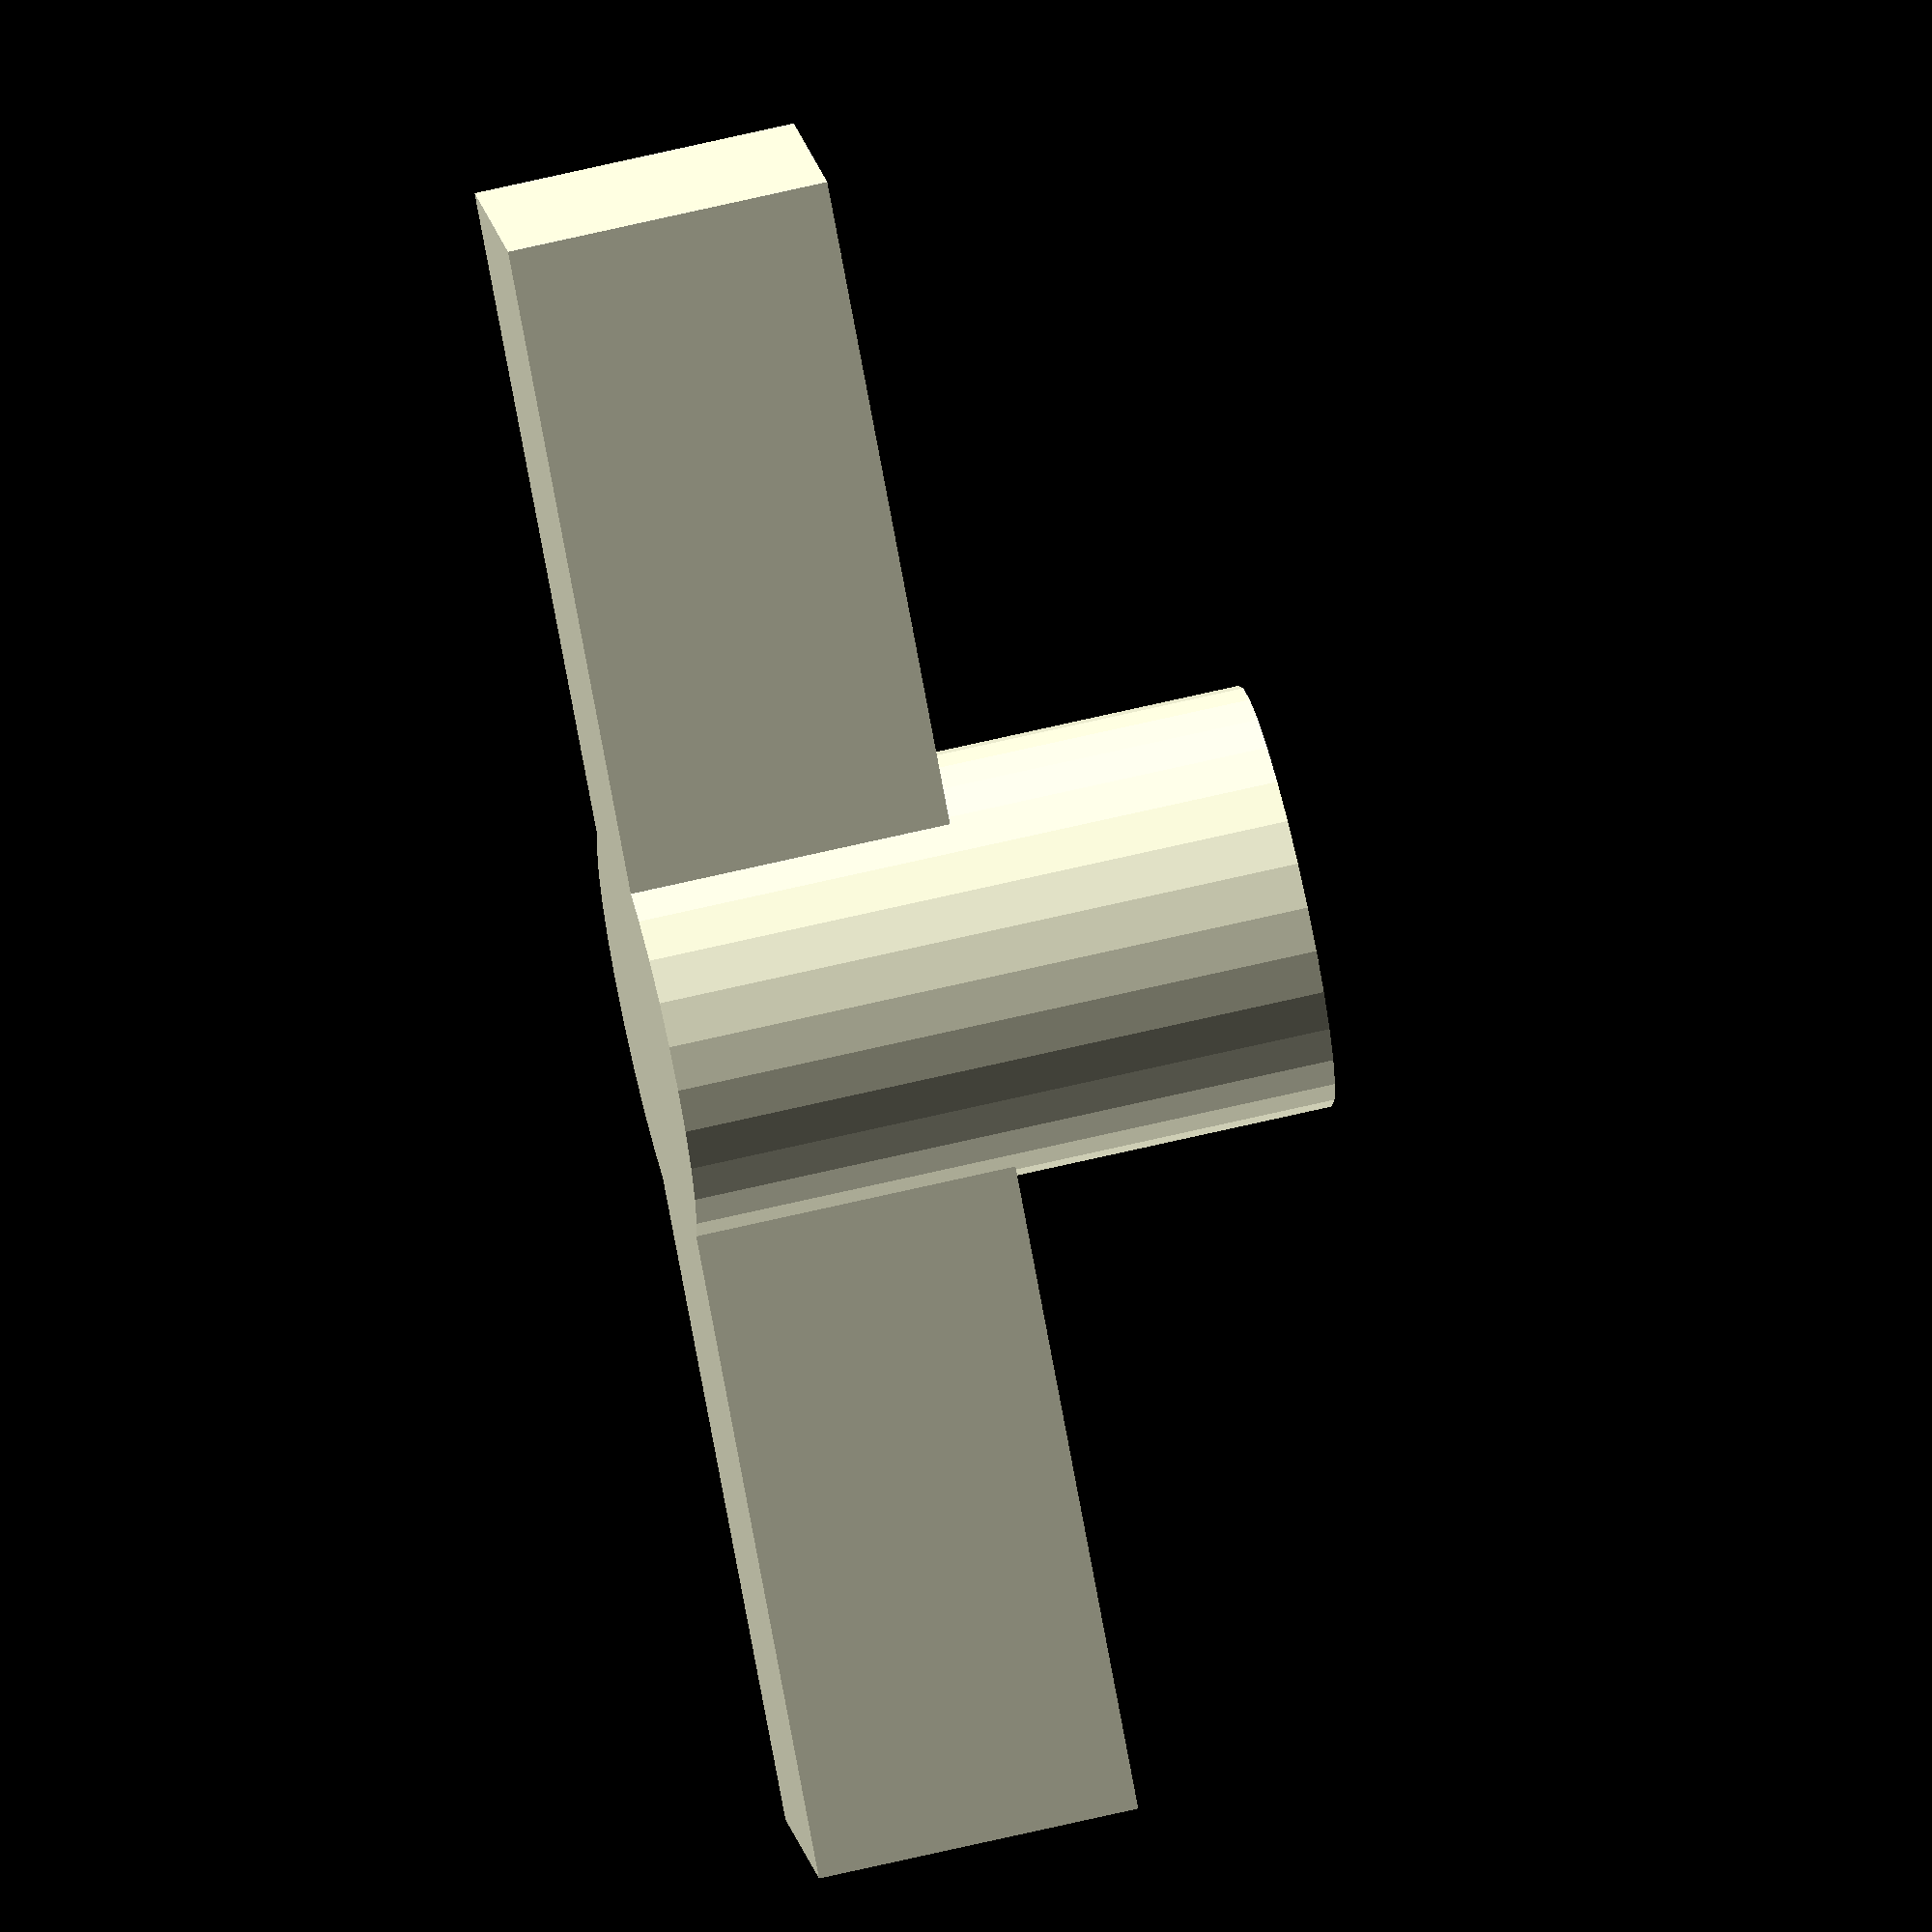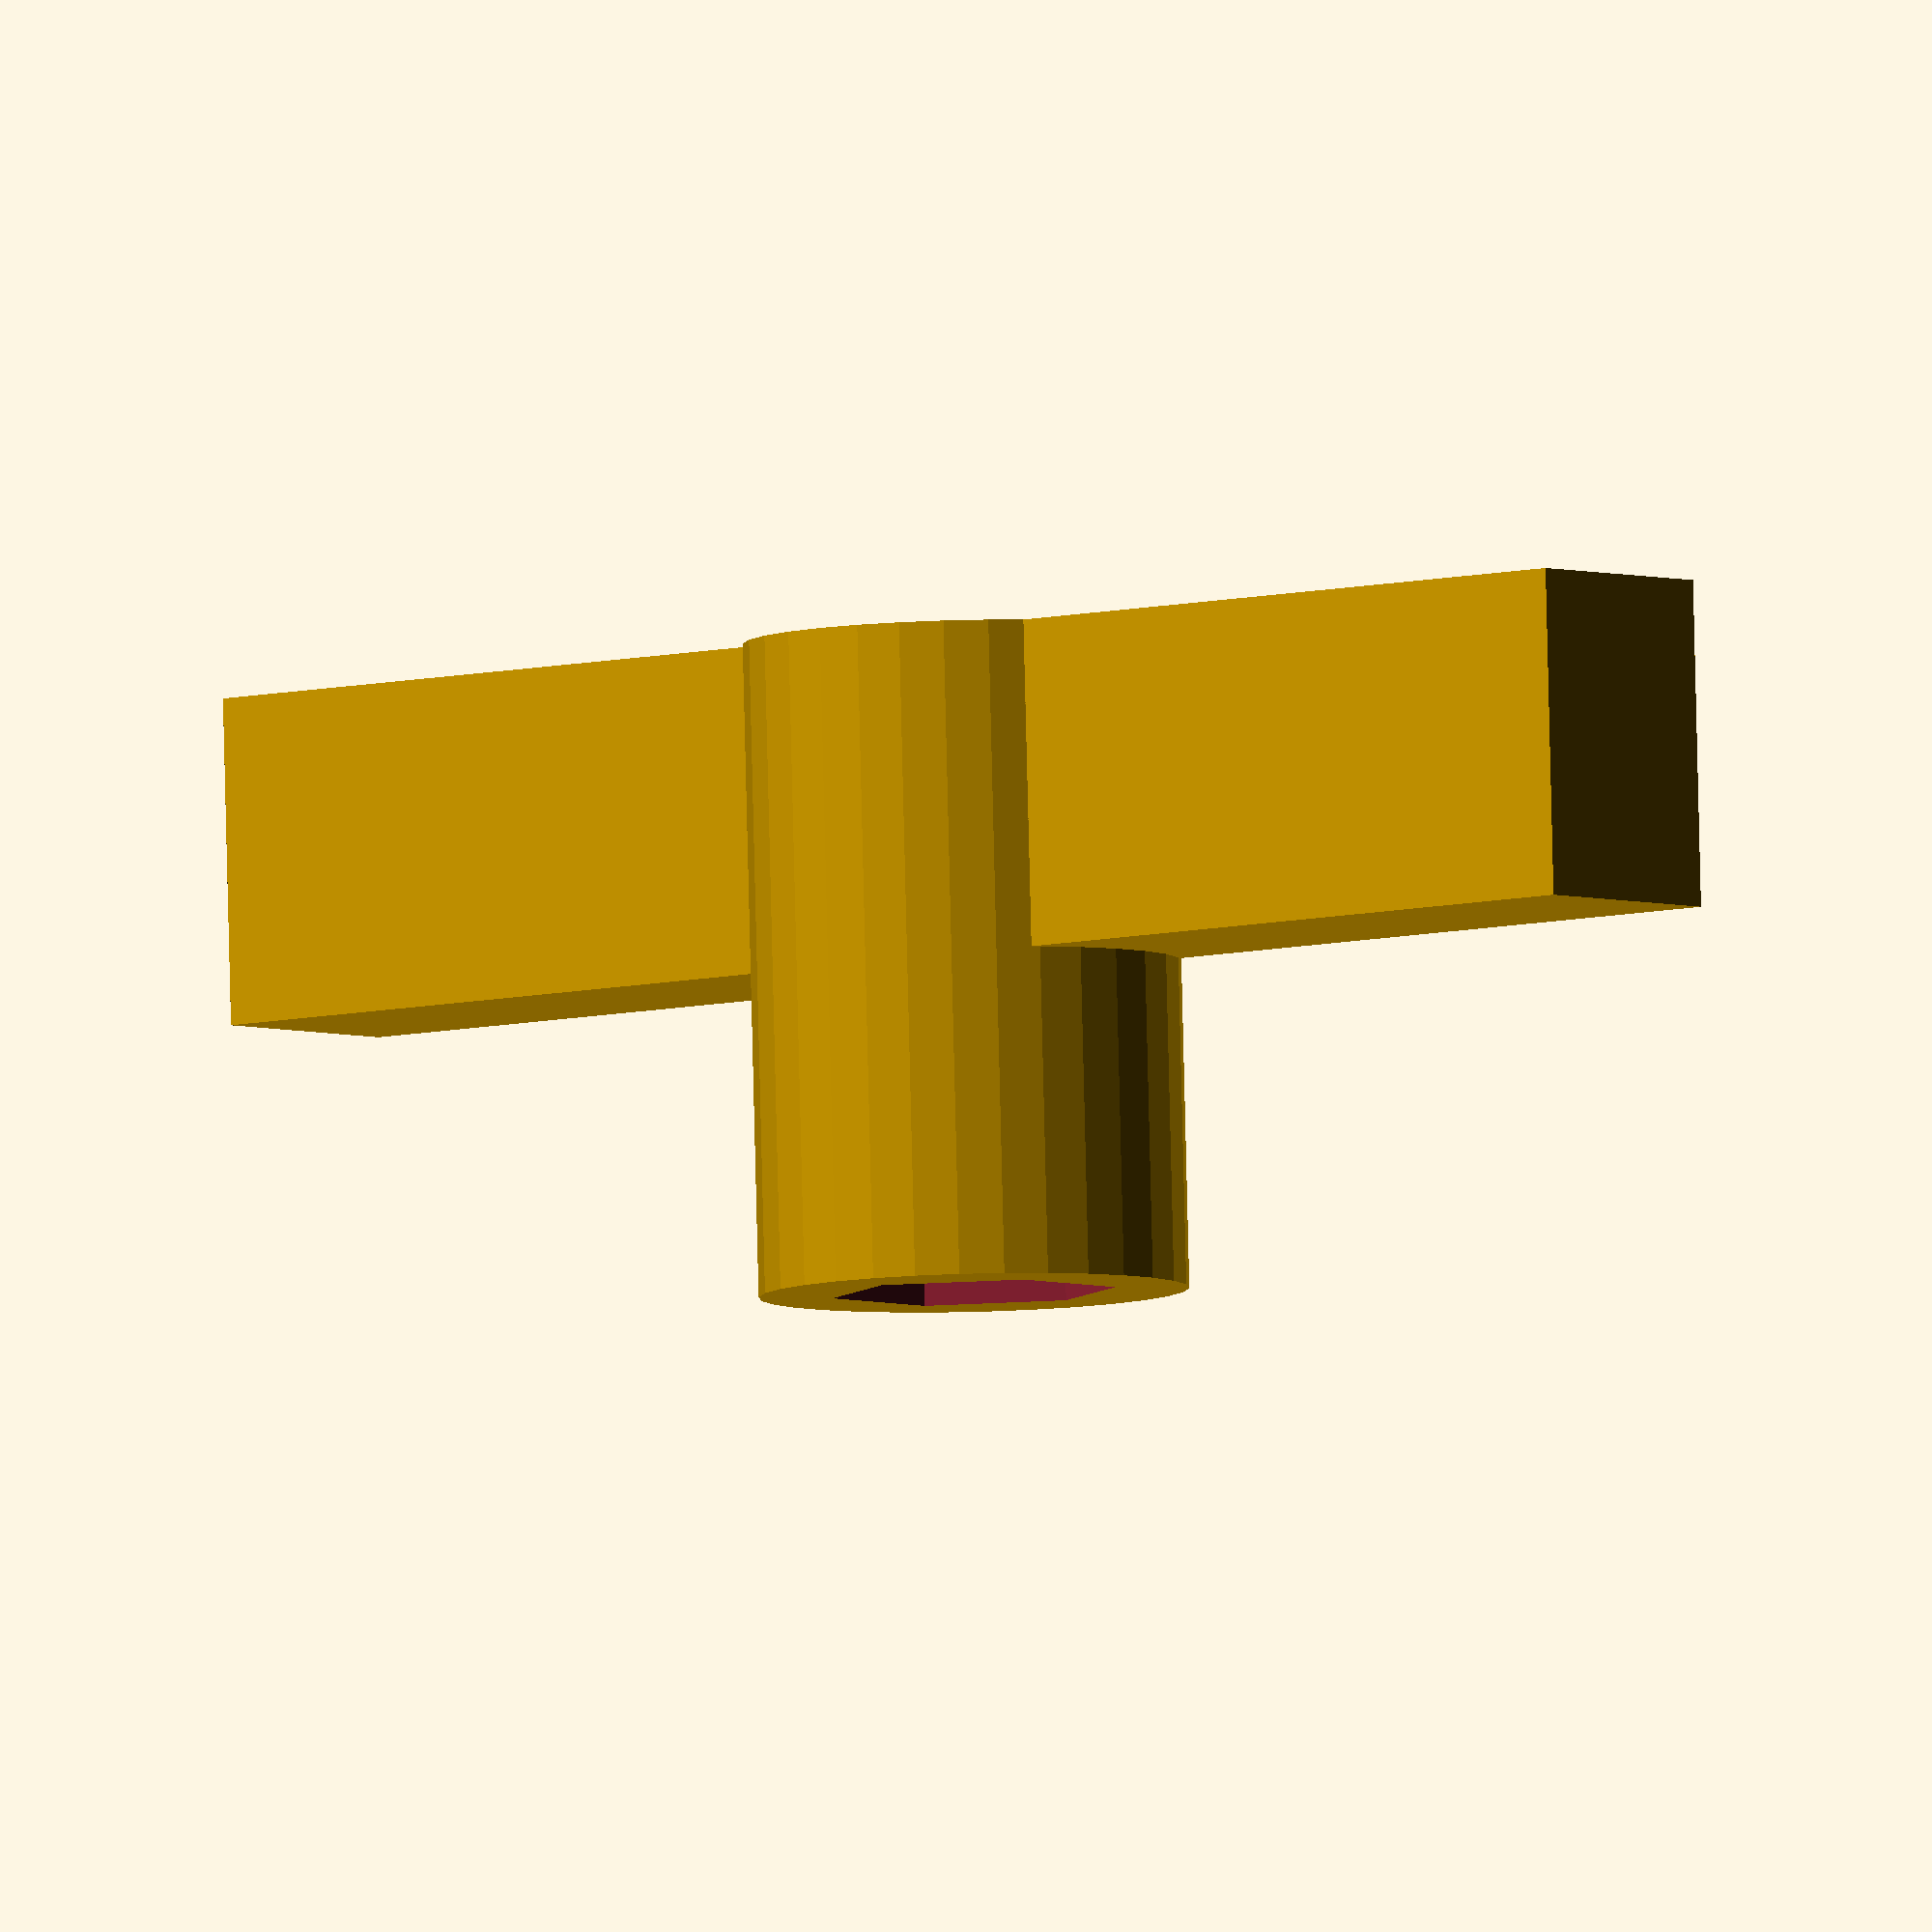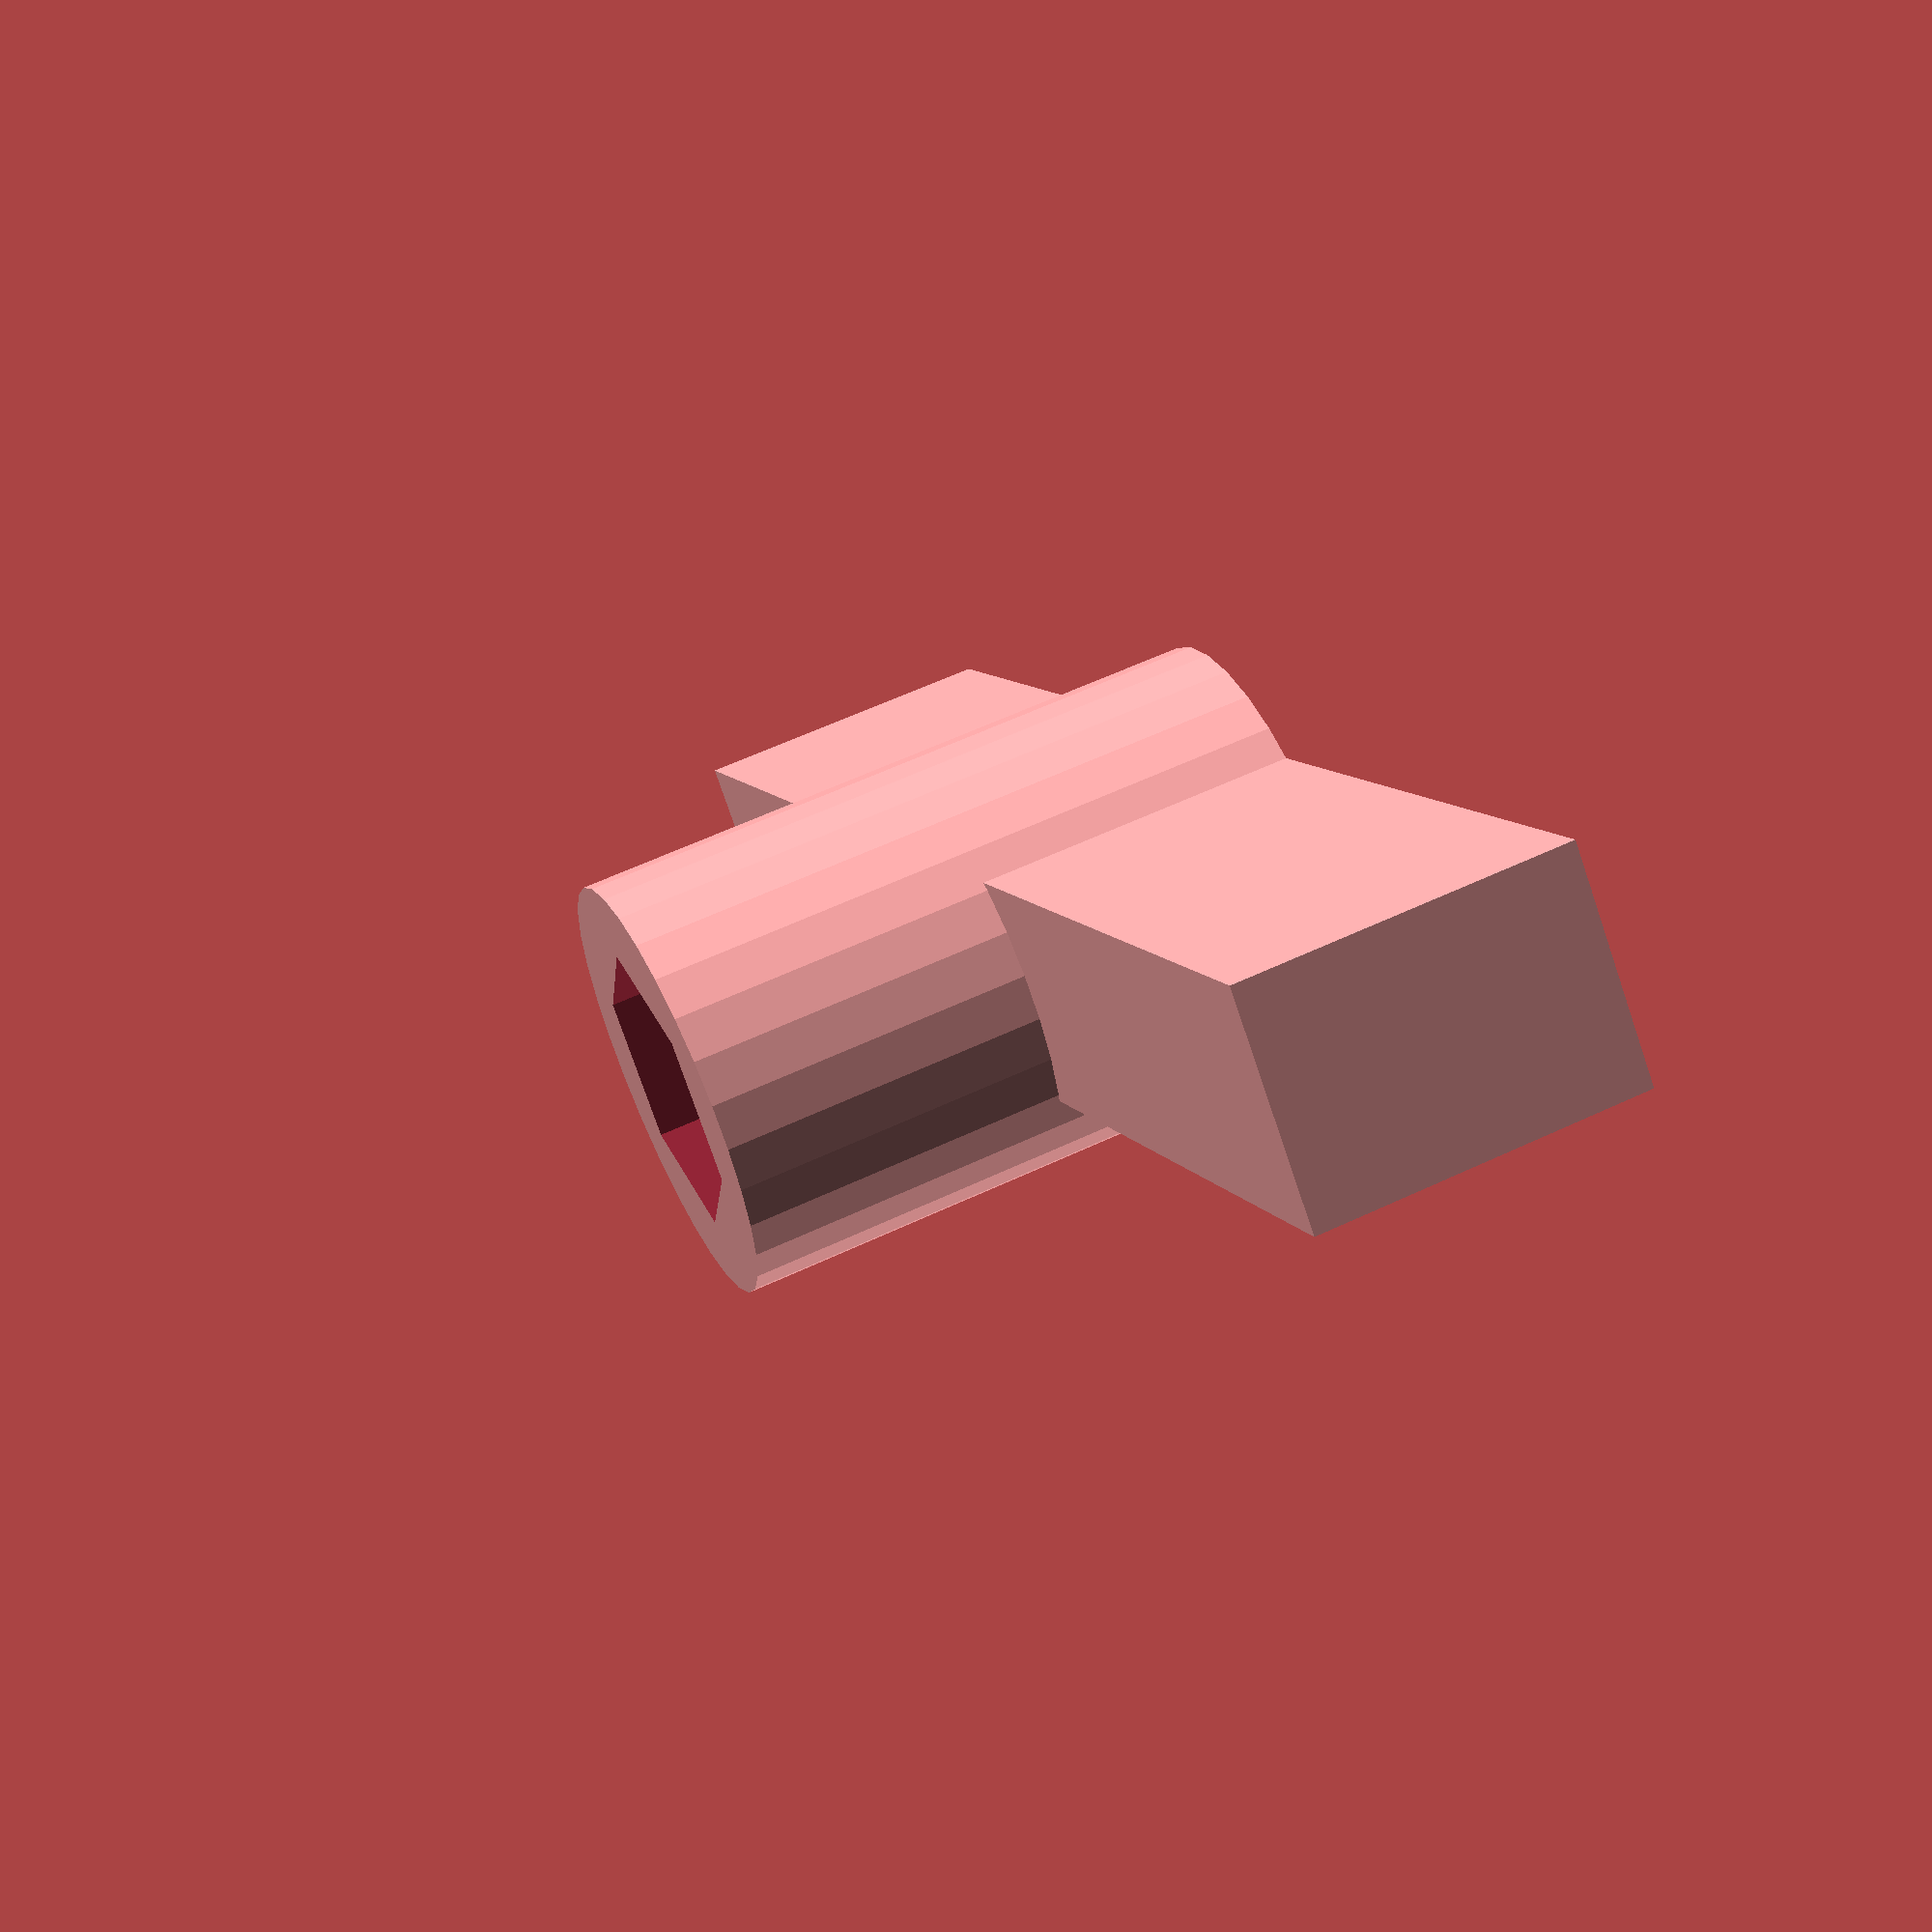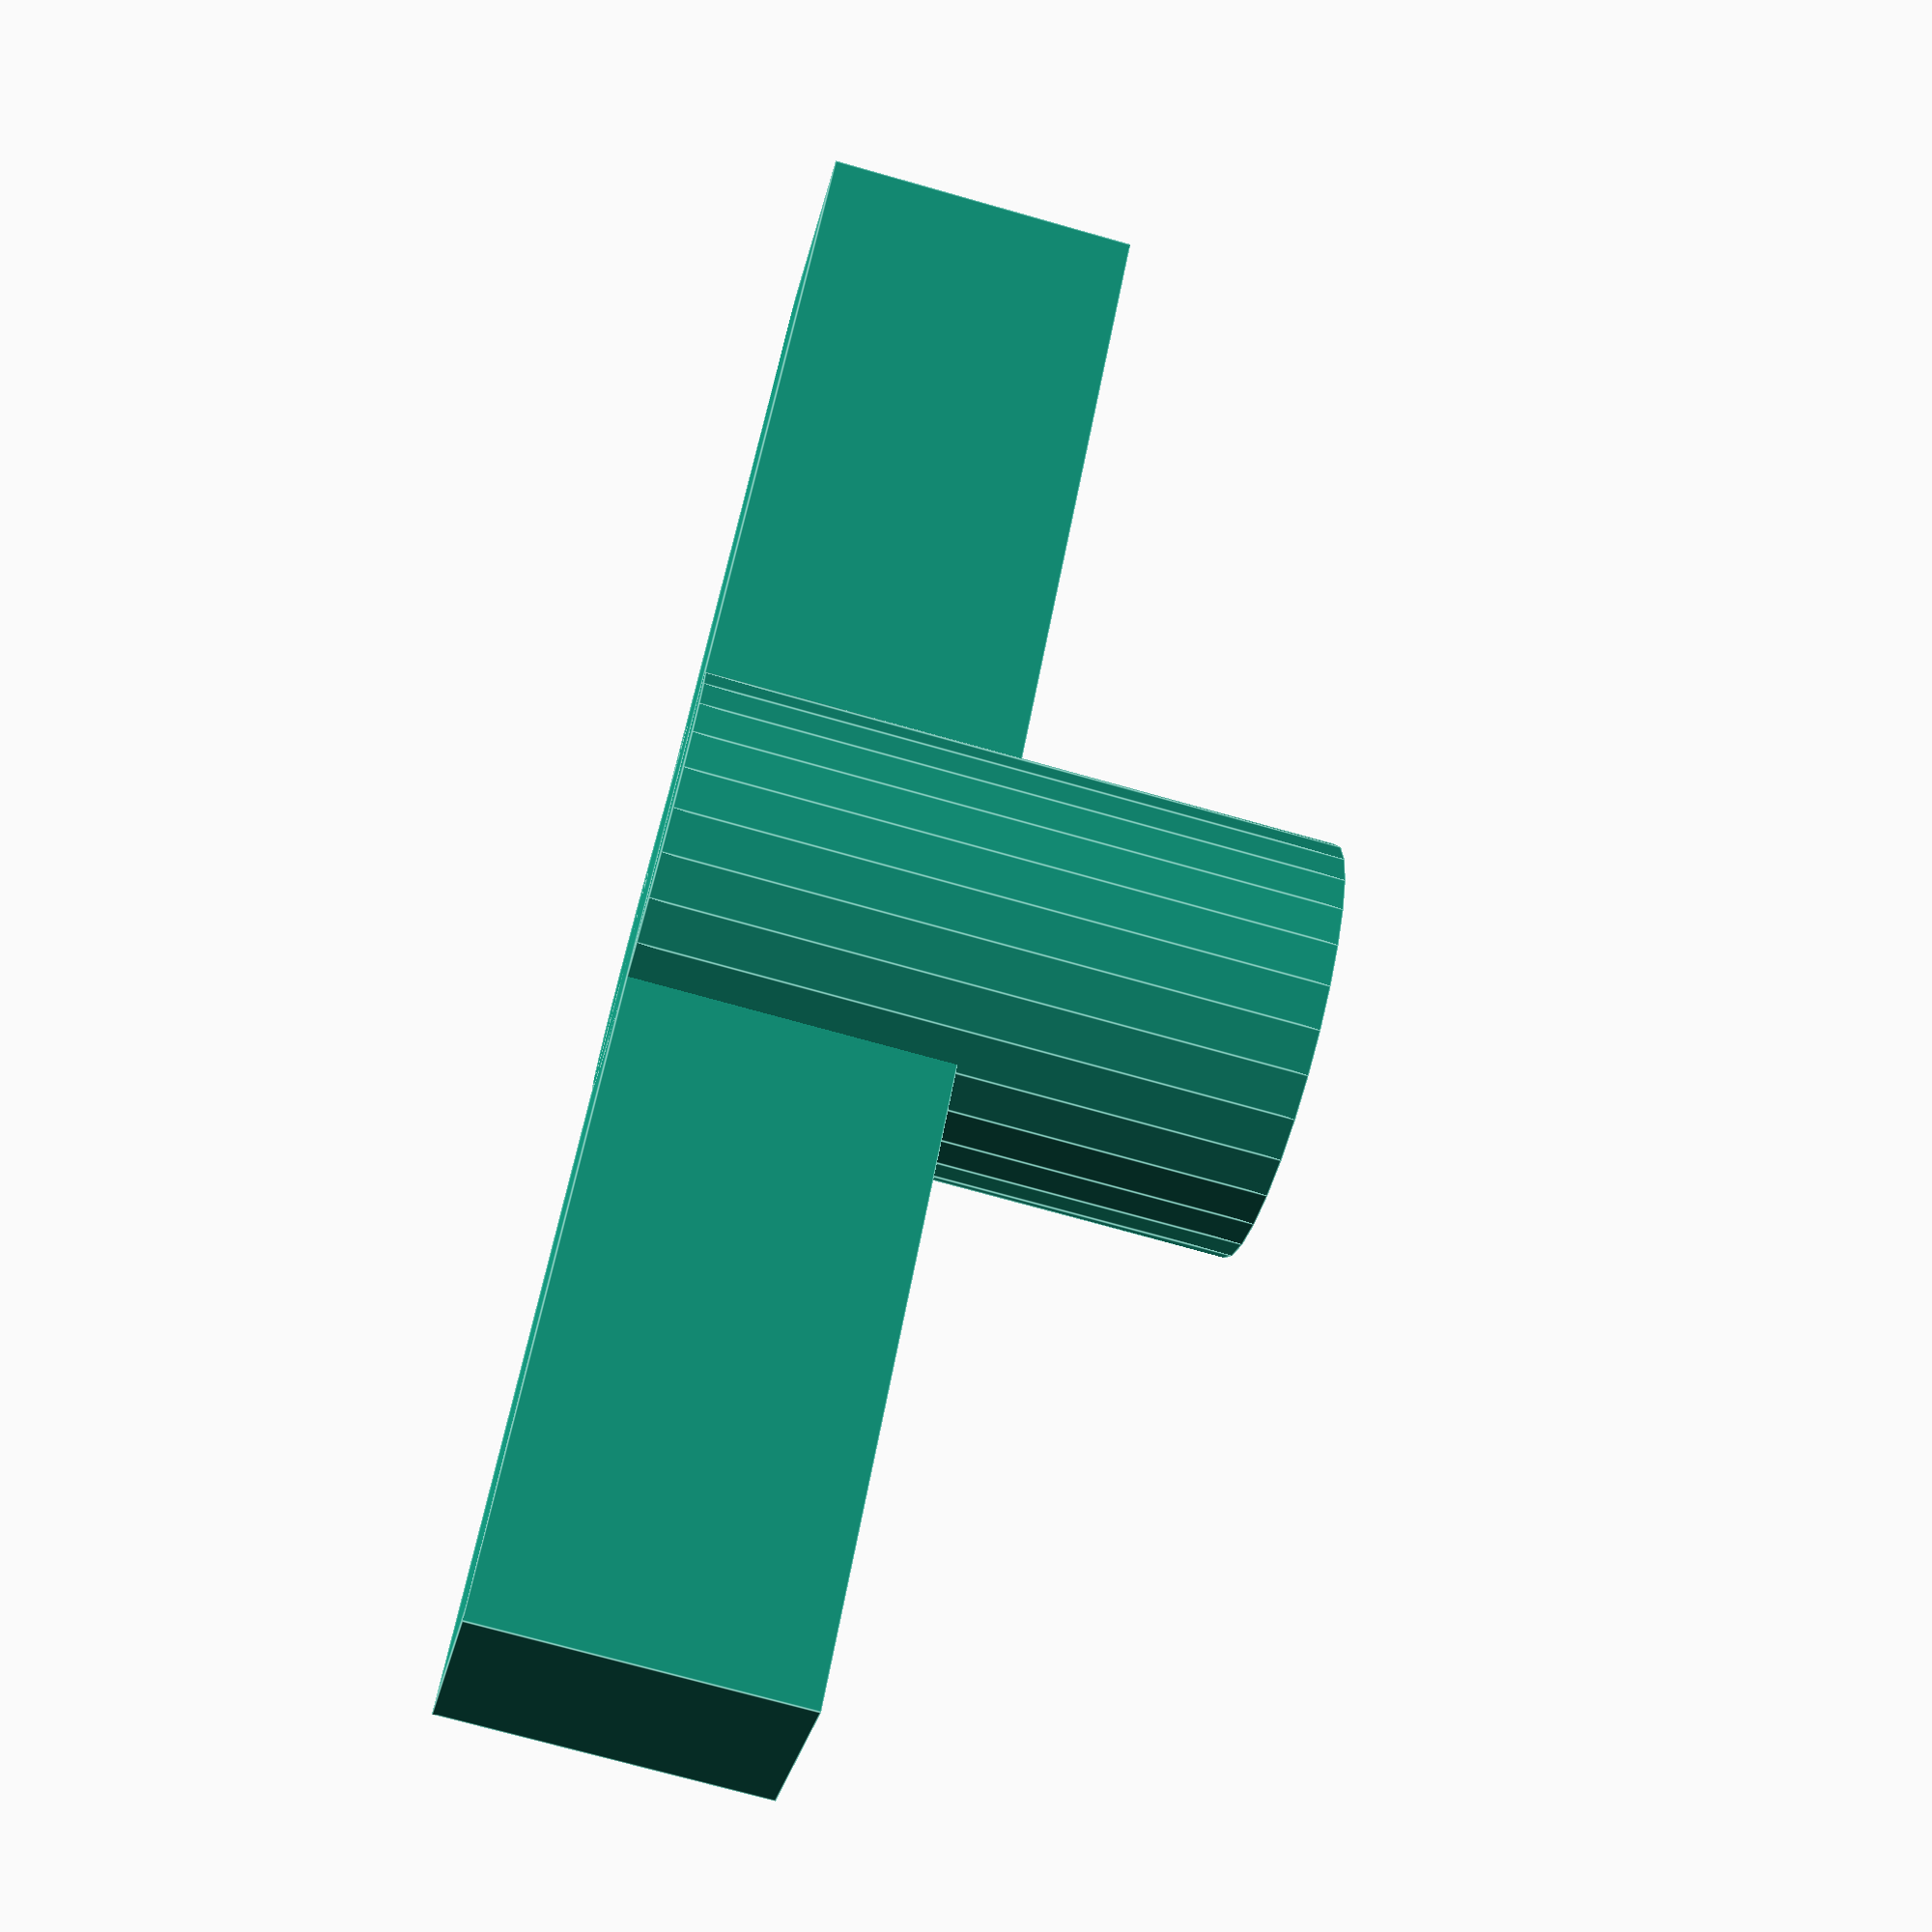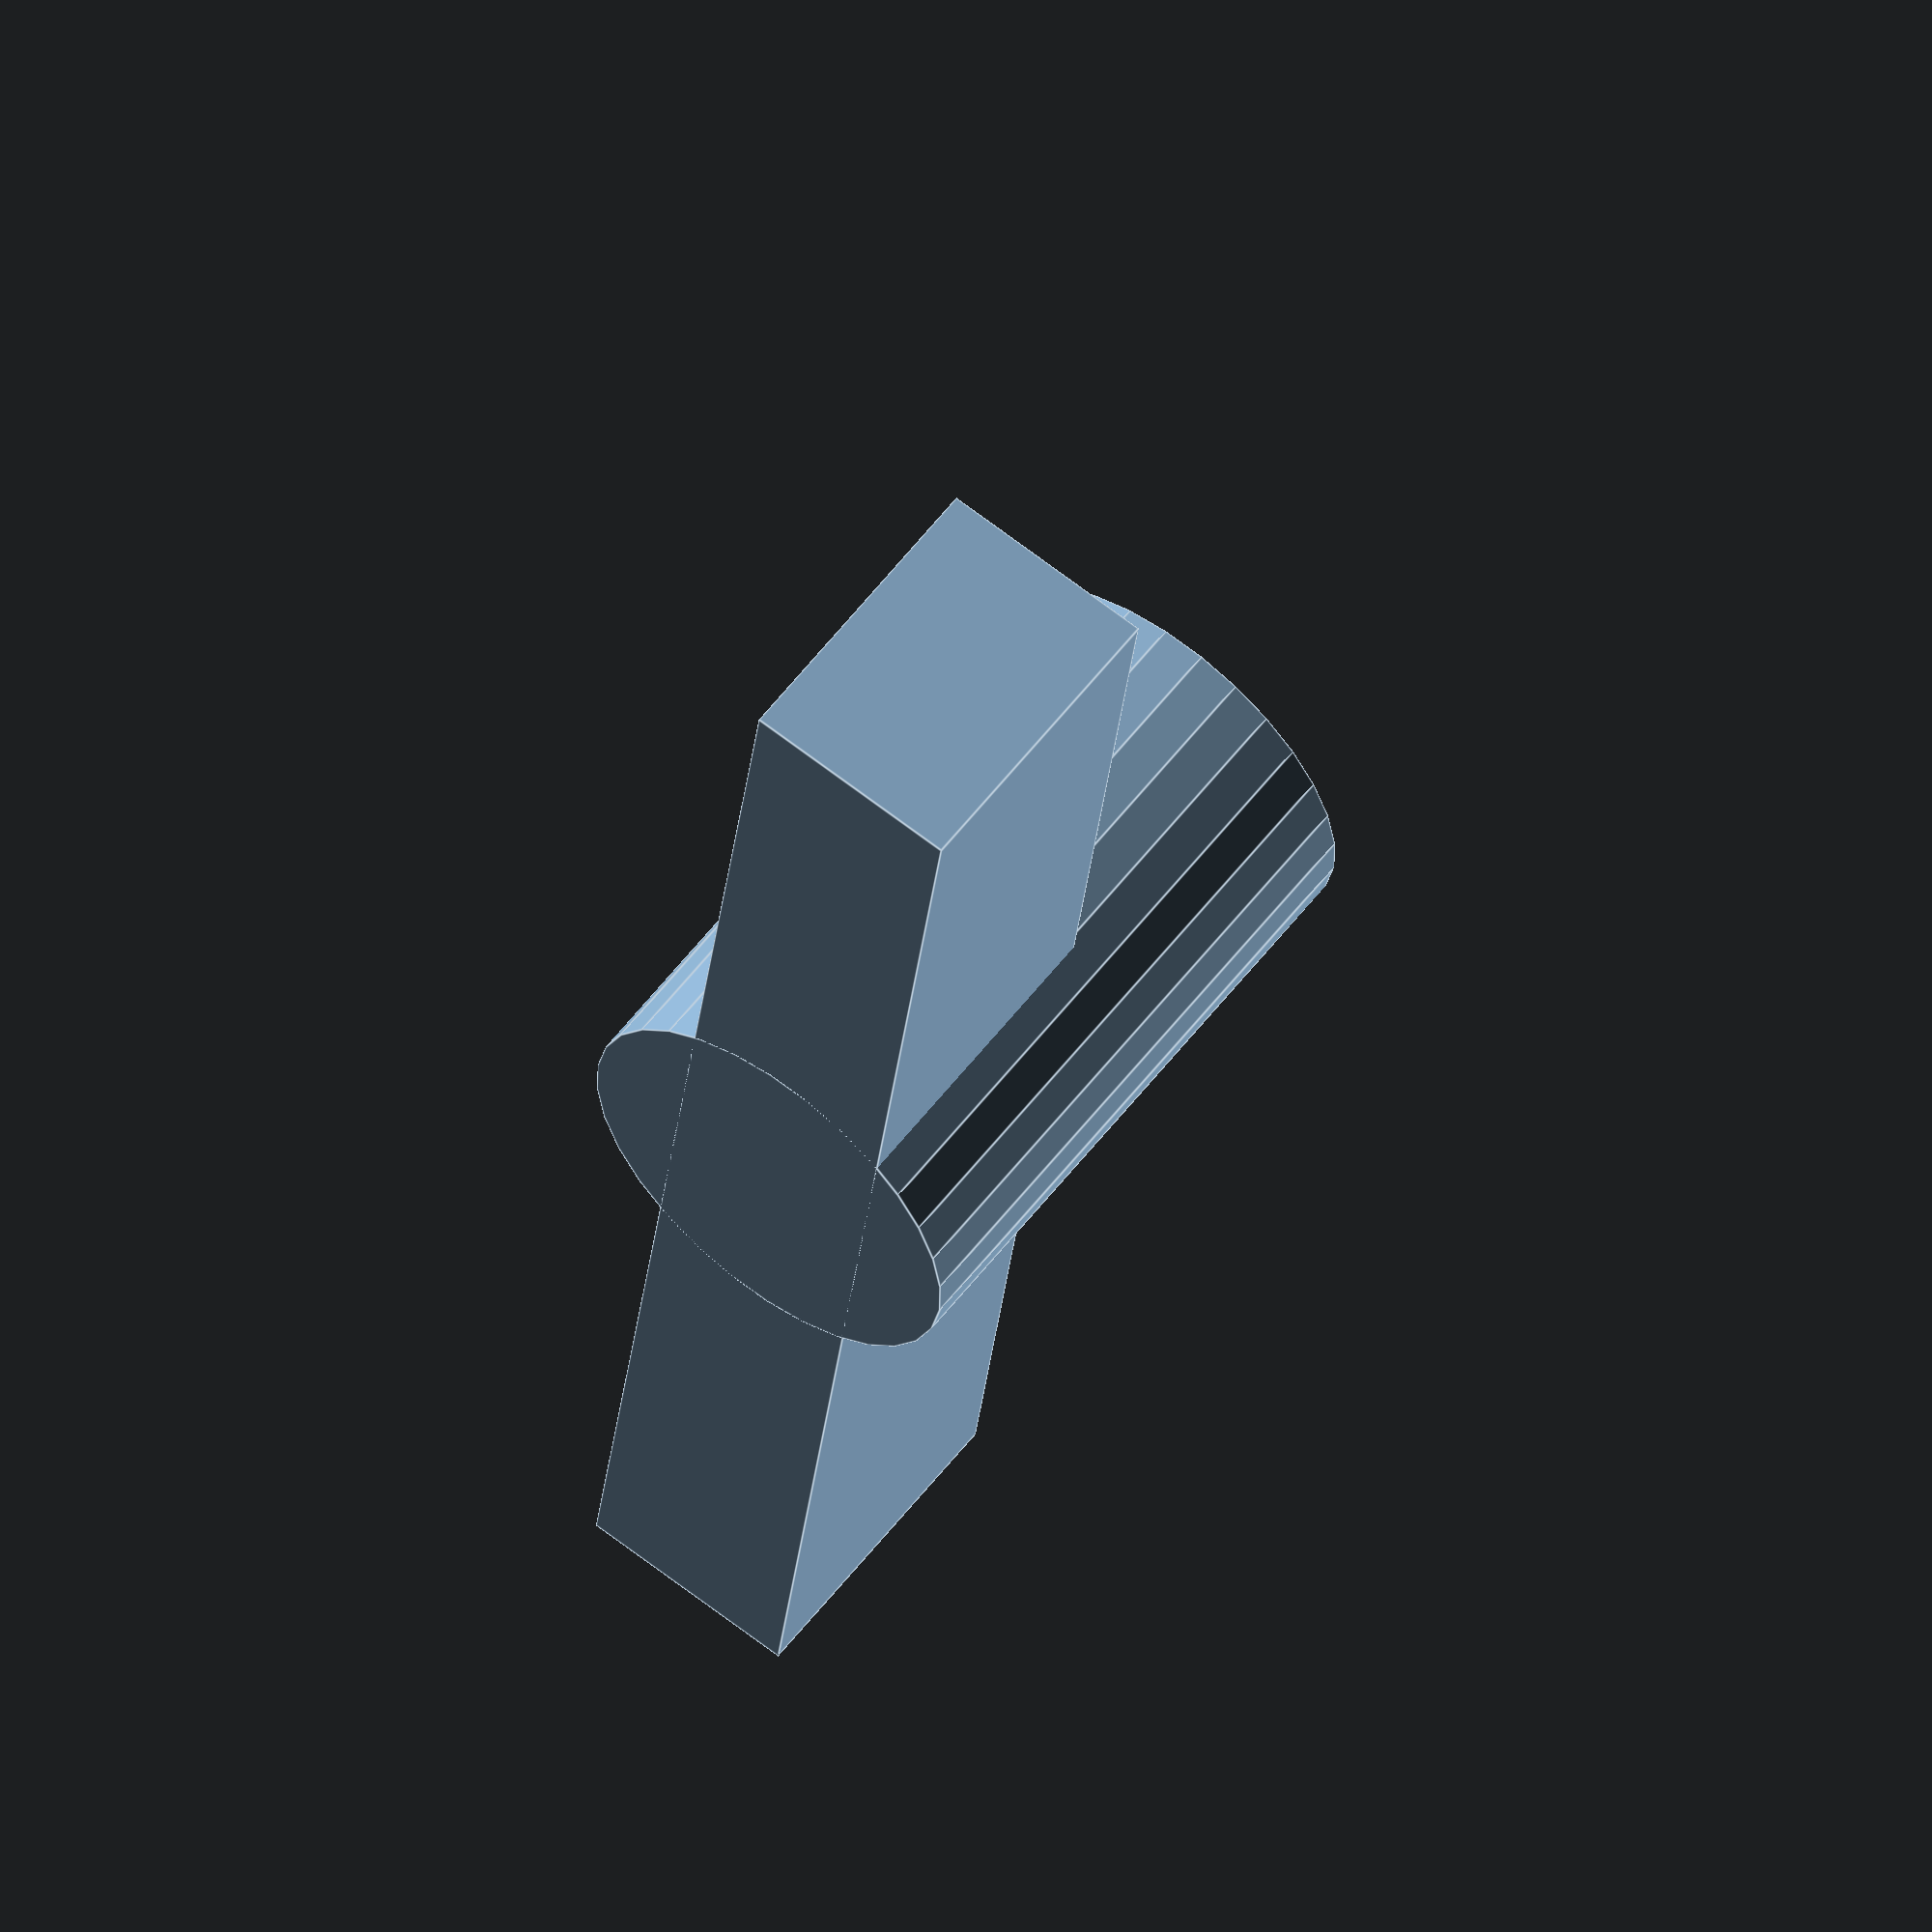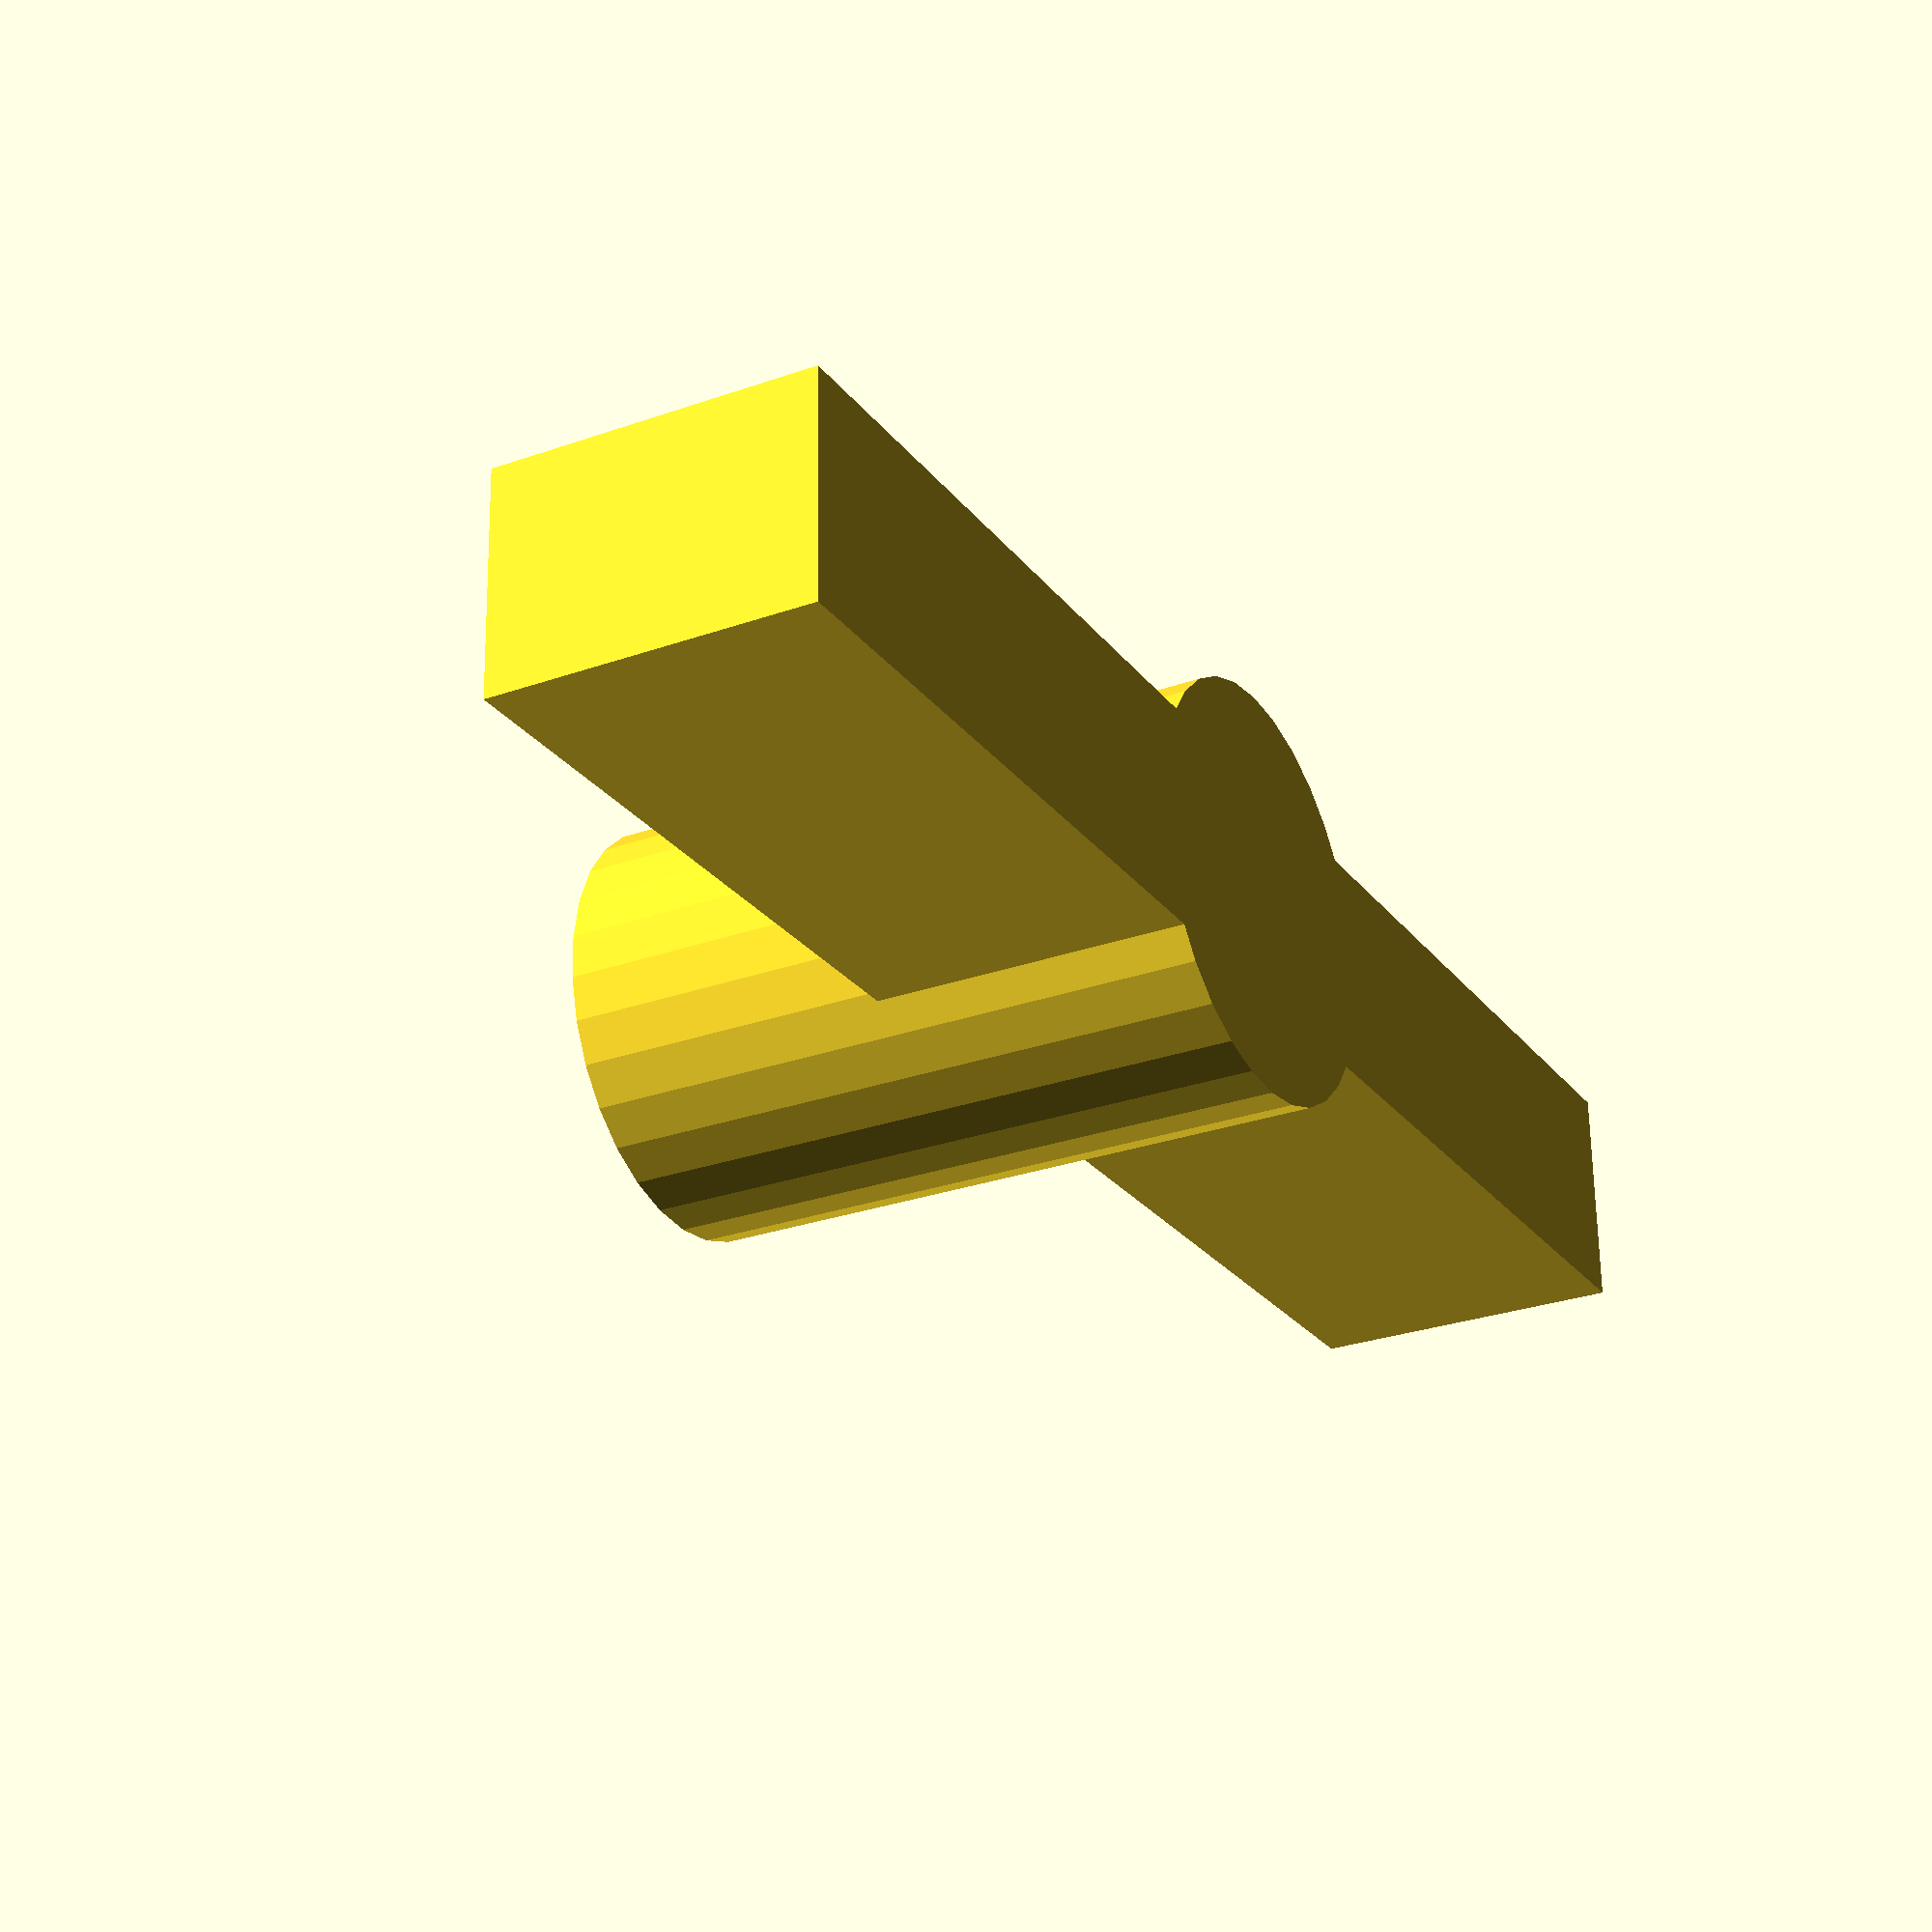
<openscad>
$fn = 30;

// M5 Nut Wrench
wrench_h = 20.0;
lever_w = 10.0;
nut_w = 8.76;
nut_h = 8;

difference() {
  cylinder(h=wrench_h, r=(nut_w * 1.5) / 2.0, center=true);

  translate([0.0, 0.0, wrench_h / 2.0 - nut_h / 2.0])
    cylinder(h=nut_h + 0.01, r=nut_w / 2.0, $fn=6, center=true);
}

translate([0.0, 0.0, - wrench_h / 2.0 + lever_w / 2.0])
cube([nut_w * 0.8, nut_w * 6.0, lever_w], center=true);

</openscad>
<views>
elev=113.2 azim=231.1 roll=283.4 proj=o view=wireframe
elev=275.1 azim=230.1 roll=358.6 proj=o view=solid
elev=121.1 azim=42.6 roll=115.9 proj=p view=solid
elev=251.3 azim=319.8 roll=285.9 proj=p view=edges
elev=302.1 azim=173.2 roll=217.0 proj=o view=edges
elev=27.7 azim=271.7 roll=118.5 proj=p view=wireframe
</views>
